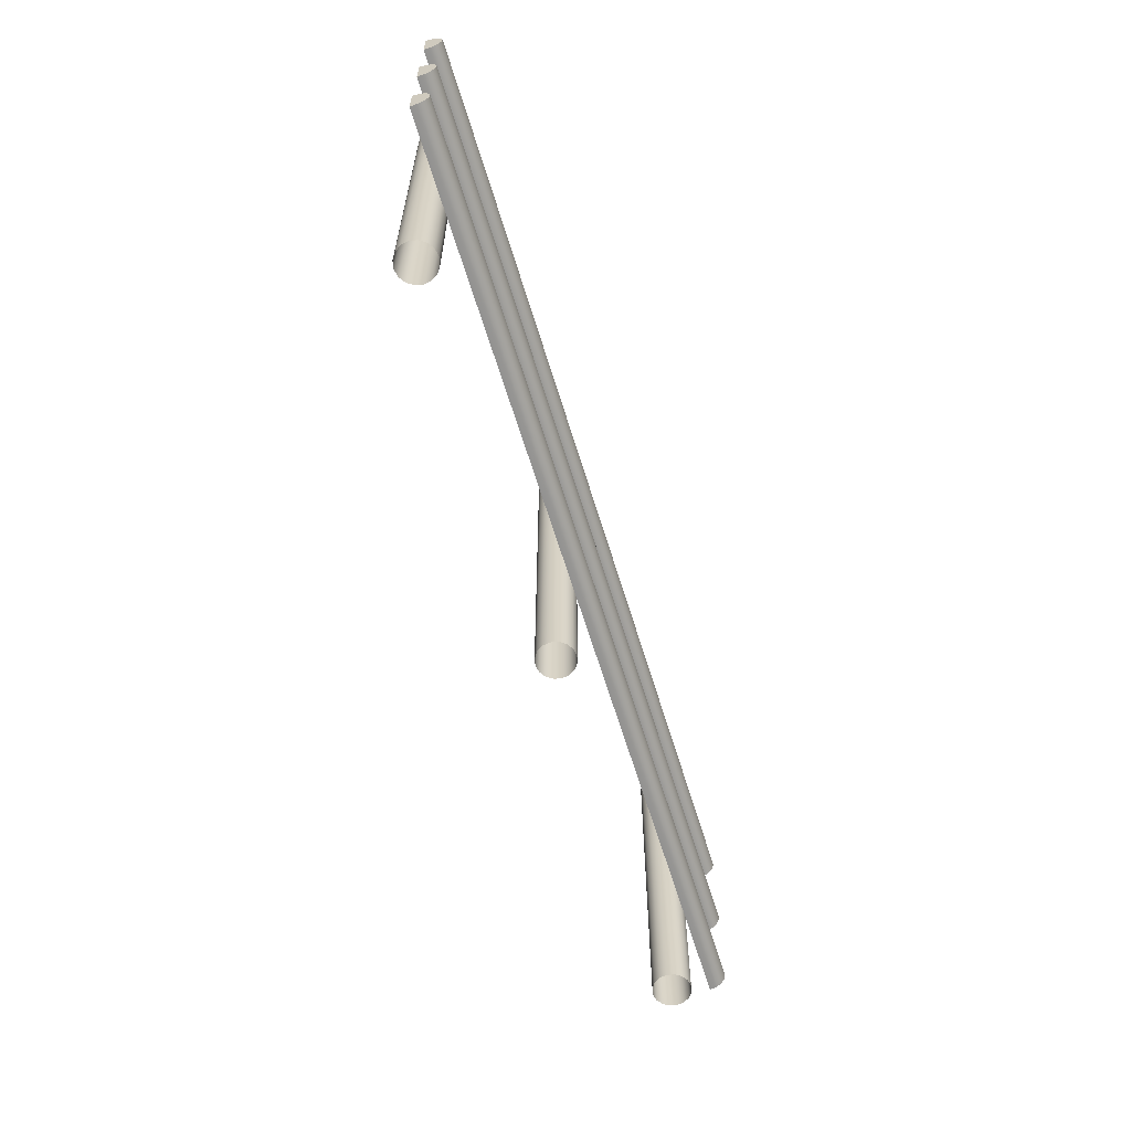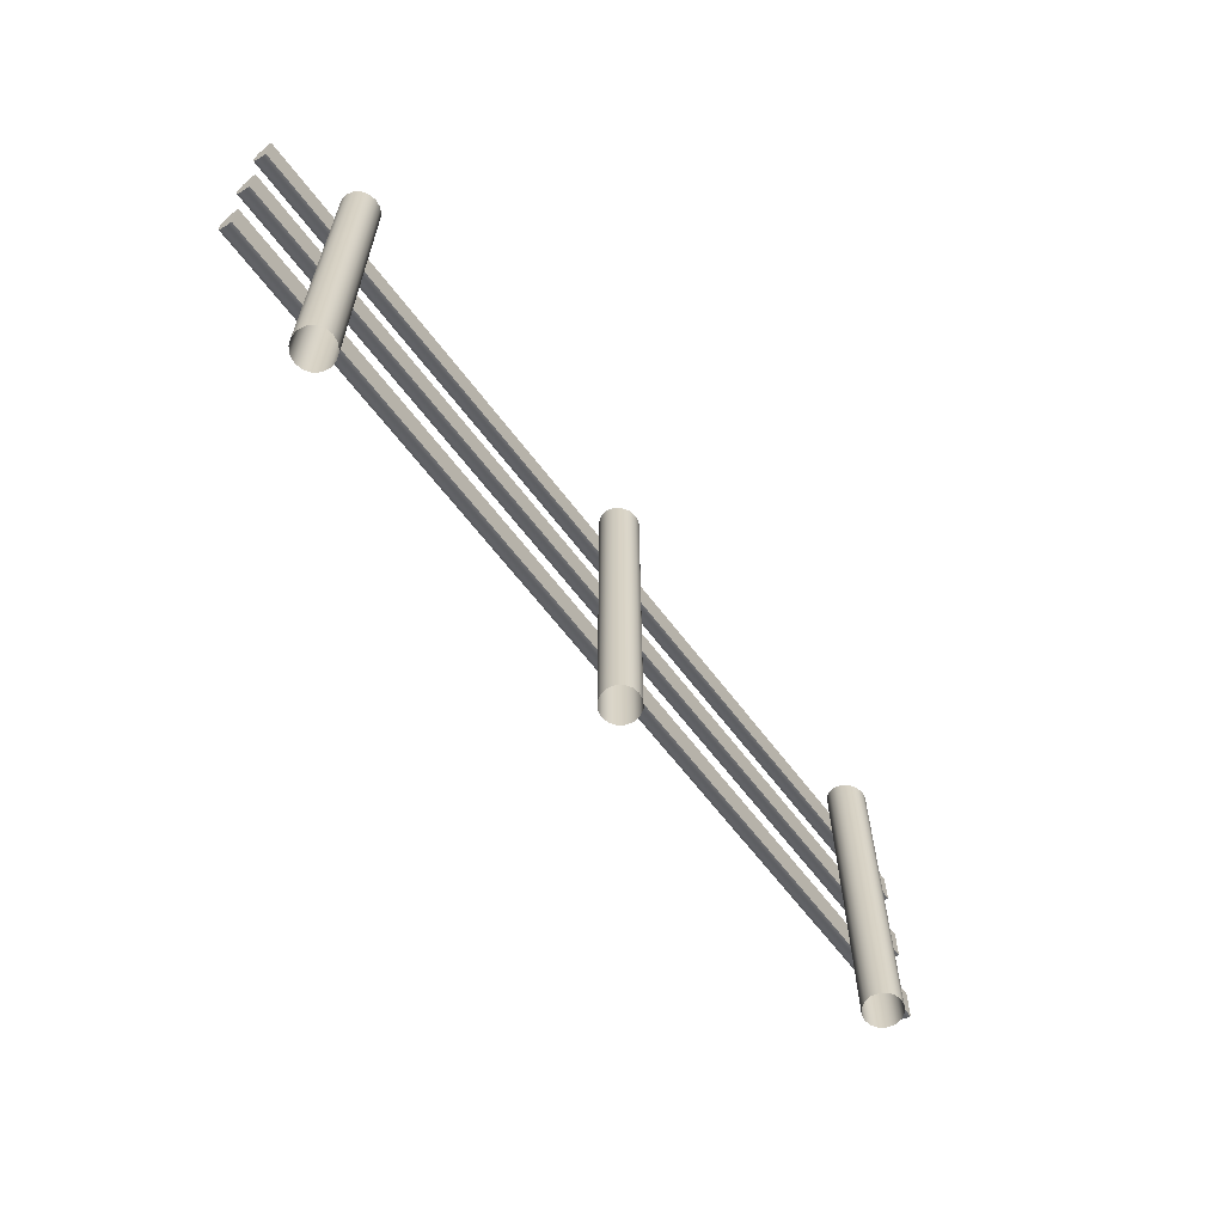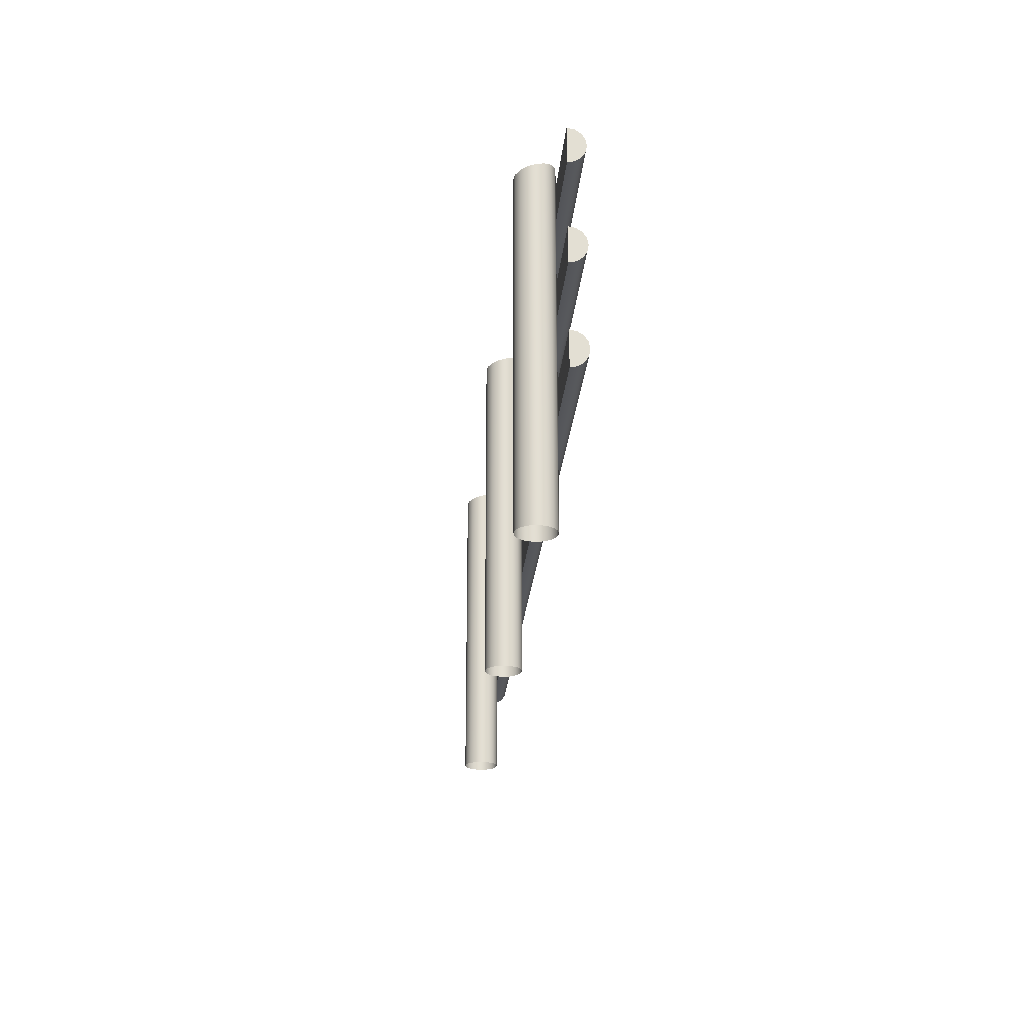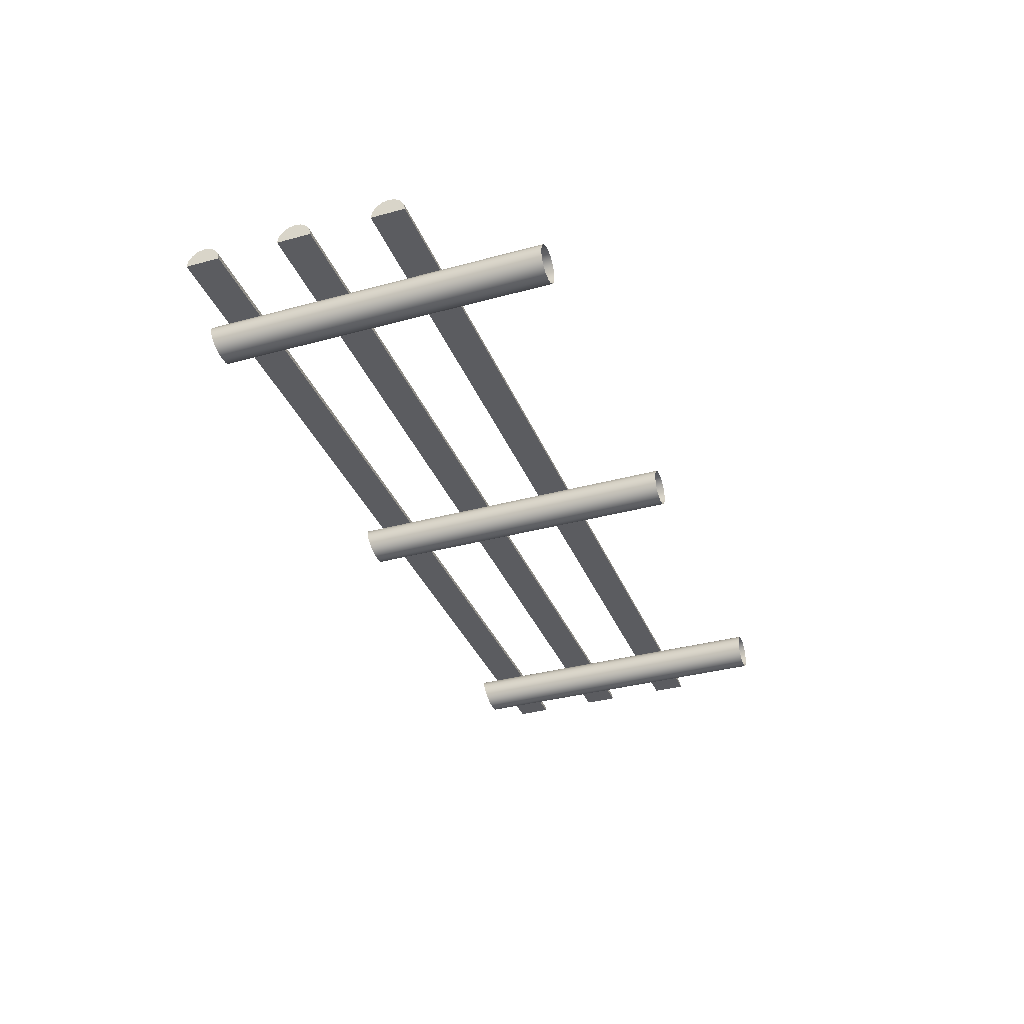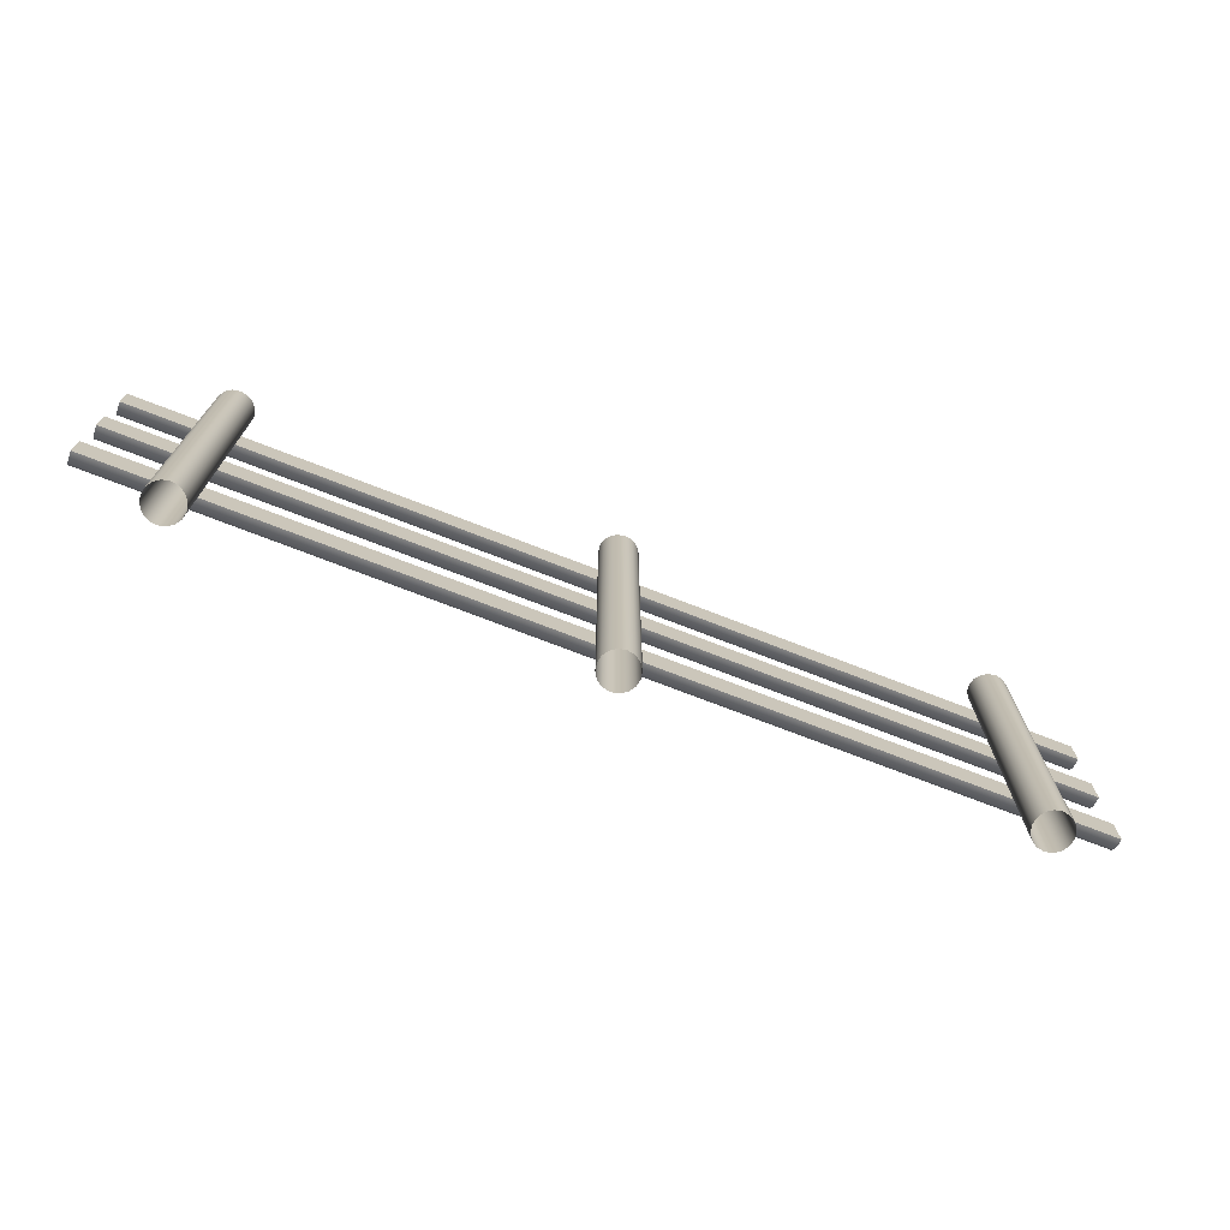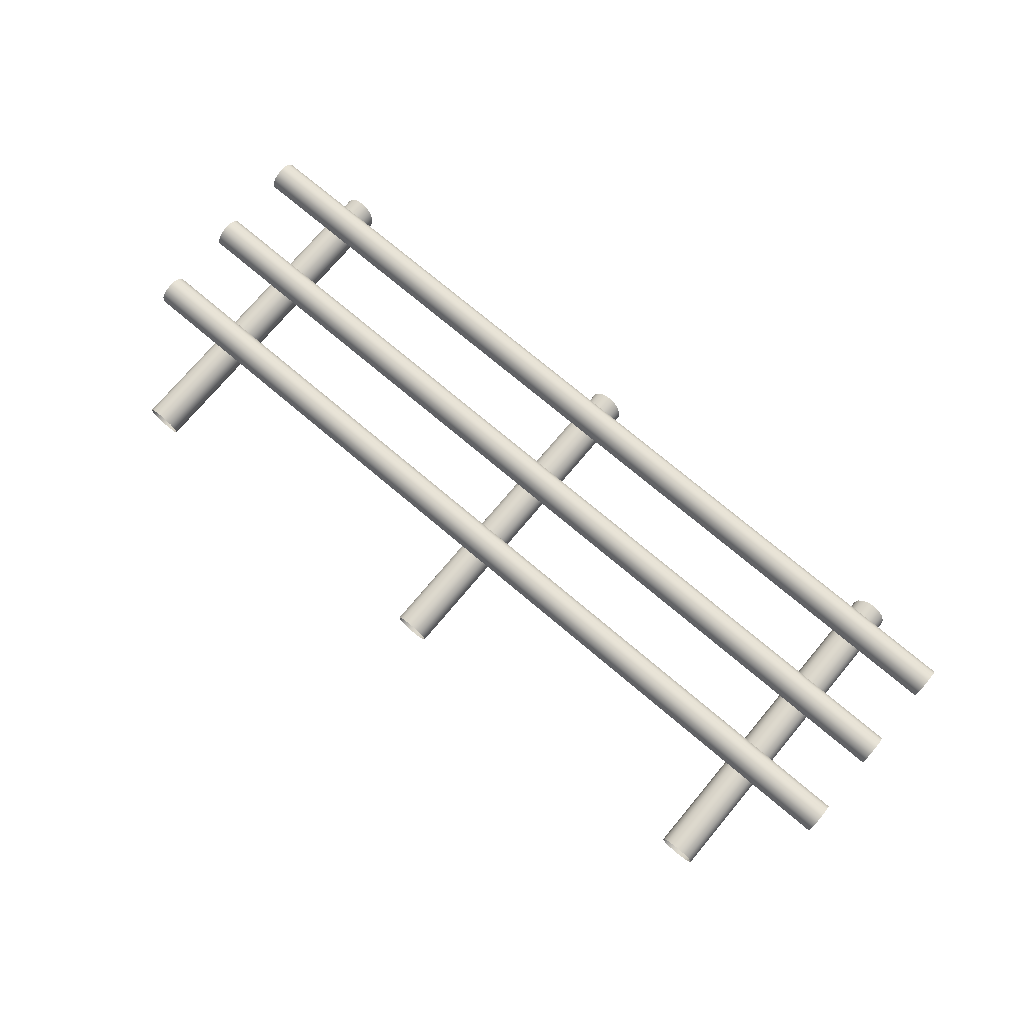
<metadata>
{"format":"obj","ext":"obj","renderer":"f3d","projection":"perspective","resolution":1024,"background":"white","views":[{"elev":-62.4,"azim":-73.2,"up":"+Y"},{"elev":-62.8,"azim":126.9,"up":"+Y"},{"elev":-22.2,"azim":-94.3,"up":"+Y"},{"elev":-35.0,"azim":-70.0,"up":"+Z"},{"elev":-72.5,"azim":158.7,"up":"+Y"},{"elev":74.5,"azim":40.1,"up":"+Z"}]}
</metadata>
<code>
o walking_trail_fence
v -1.2 0 0.05978
v -1.223 0 0.05523
v -1.242 0 0.04227
v -1.255 0 0.02288
v -1.26 0 -0
v -1.255 0 -0.02288
v -1.242 0 -0.04227
v -1.223 0 -0.05523
v -1.2 0 -0.05978
v -1.177 0 -0.05523
v -1.158 0 -0.04227
v -1.145 0 -0.02288
v -1.14 0 -0
v -1.145 0 0.02288
v -1.158 0 0.04227
v -1.177 0 0.05523
v -1.177 1.098 0.05523
v -1.145 1.09 0.02288
v -1.145 1.079 -0.02288
v -1.177 1.071 -0.05523
v -1.2 1.099 0.05978
v -1.255 1.079 -0.02288
v -1.255 1.09 0.02288
v -1.223 1.098 0.05523
v -1.223 1.071 -0.05523
v -1.158 1.095 0.04227
v -1.14 1.084 -0
v -1.158 1.074 -0.04227
v -1.2 1.07 -0.05978
v -1.242 1.074 -0.04227
v -1.26 1.084 -0
v -1.242 1.095 0.04227
v -1.2 1.084 -0
v -1.177 1.084 -0
v -1.158 1.084 -0
v -1.223 1.084 -0
v -1.242 1.084 -0
v -0 0 0.05978
v -0.02288 0 0.05523
v -0.04227 0 0.04227
v -0.05523 0 0.02288
v -0.05978 0 -0
v -0.05523 0 -0.02288
v -0.04227 0 -0.04227
v -0.02288 0 -0.05523
v -0 0 -0.05978
v 0.02288 0 -0.05523
v 0.04227 0 -0.04227
v 0.05523 0 -0.02288
v 0.05978 0 0
v 0.05523 0 0.02288
v 0.04227 0 0.04227
v 0.02288 0 0.05523
v 0.02288 1.098 0.05523
v 0.05523 1.09 0.02288
v 0.05523 1.079 -0.02288
v 0.02288 1.071 -0.05523
v -0 1.099 0.05978
v -0.05523 1.079 -0.02288
v -0.05523 1.09 0.02288
v -0.02288 1.098 0.05523
v -0.02288 1.071 -0.05523
v 0.04227 1.095 0.04227
v 0.05978 1.084 0
v 0.04227 1.074 -0.04227
v -0 1.07 -0.05978
v -0.04227 1.074 -0.04227
v -0.05978 1.084 -0
v -0.04227 1.095 0.04227
v -0 1.084 -0
v 0.02288 1.084 0
v 0.04227 1.084 0
v -0.02288 1.084 -0
v -0.04227 1.084 -0
v 1.5 0.9921 0.1138
v -1.5 0.9921 0.1138
v 1.5 0.9714 0.1097
v -1.5 0.9714 0.1097
v 1.5 0.9539 0.09798
v -1.5 0.9539 0.09798
v 1.5 0.9422 0.08047
v -1.5 0.9422 0.08047
v 1.5 0.9381 0.05982
v -1.5 0.9381 0.05982
v 1.5 1.046 0.05982
v -1.5 1.046 0.05982
v 1.5 1.042 0.08047
v -1.5 1.042 0.08047
v 1.5 1.03 0.09798
v -1.5 1.03 0.09798
v 1.5 1.013 0.1097
v -1.5 1.013 0.1097
v -1.5 0.9921 0.05982
v 1.5 0.9921 0.05982
v 1.5 0.6898 0.1138
v -1.5 0.6898 0.1138
v 1.5 0.6692 0.1097
v -1.5 0.6692 0.1097
v 1.5 0.6517 0.09798
v -1.5 0.6517 0.09798
v 1.5 0.64 0.08047
v -1.5 0.64 0.08047
v 1.5 0.6359 0.05982
v -1.5 0.6359 0.05982
v 1.5 0.7438 0.05982
v -1.5 0.7438 0.05982
v 1.5 0.7397 0.08047
v -1.5 0.7397 0.08047
v 1.5 0.728 0.09798
v -1.5 0.728 0.09798
v 1.5 0.7105 0.1097
v -1.5 0.7105 0.1097
v -1.5 0.6898 0.05982
v 1.5 0.6898 0.05982
v 1.5 0.3876 0.1138
v -1.5 0.3876 0.1138
v 1.5 0.367 0.1097
v -1.5 0.367 0.1097
v 1.5 0.3494 0.09798
v -1.5 0.3494 0.09798
v 1.5 0.3377 0.08047
v -1.5 0.3377 0.08047
v 1.5 0.3336 0.05982
v -1.5 0.3336 0.05982
v 1.5 0.4416 0.05982
v -1.5 0.4416 0.05982
v 1.5 0.4375 0.08047
v -1.5 0.4375 0.08047
v 1.5 0.4258 0.09798
v -1.5 0.4258 0.09798
v 1.5 0.4083 0.1097
v -1.5 0.4083 0.1097
v -1.5 0.3876 0.05982
v 1.5 0.3876 0.05982
v 1.2 0 0.05978
v 1.177 0 0.05523
v 1.158 0 0.04227
v 1.145 0 0.02288
v 1.14 0 0
v 1.145 0 -0.02288
v 1.158 0 -0.04227
v 1.177 0 -0.05523
v 1.2 0 -0.05978
v 1.223 0 -0.05523
v 1.242 0 -0.04227
v 1.255 0 -0.02288
v 1.26 0 0
v 1.255 0 0.02288
v 1.242 0 0.04227
v 1.223 0 0.05523
v 1.223 1.098 0.05523
v 1.255 1.09 0.02288
v 1.255 1.079 -0.02288
v 1.223 1.071 -0.05523
v 1.2 1.099 0.05978
v 1.145 1.079 -0.02288
v 1.145 1.09 0.02288
v 1.177 1.098 0.05523
v 1.177 1.071 -0.05523
v 1.242 1.095 0.04227
v 1.26 1.084 0
v 1.242 1.074 -0.04227
v 1.2 1.07 -0.05978
v 1.158 1.074 -0.04227
v 1.14 1.084 0
v 1.158 1.095 0.04227
v 1.2 1.084 0
v 1.223 1.084 0
v 1.242 1.084 0
v 1.177 1.084 0
v 1.158 1.084 0
f 1 21 24 2
f 2 24 32 3
f 3 32 23 4
f 4 23 31 5
f 5 31 22 6
f 6 22 30 7
f 7 30 25 8
f 8 25 29 9
f 9 29 20 10
f 10 20 28 11
f 11 28 19 12
f 12 19 27 13
f 13 27 18 14
f 14 18 26 15
f 37 31 23 32
f 15 26 17 16
f 16 17 21 1
f 34 33 21 17
f 35 34 17 26
f 27 35 26 18
f 28 20 34 35
f 20 29 33 34
f 30 22 31 37
f 19 28 35 27
f 29 25 36 33
f 33 36 24 21
f 36 37 32 24
f 25 30 37 36
f 38 58 61 39
f 39 61 69 40
f 40 69 60 41
f 41 60 68 42
f 42 68 59 43
f 43 59 67 44
f 44 67 62 45
f 45 62 66 46
f 46 66 57 47
f 47 57 65 48
f 48 65 56 49
f 49 56 64 50
f 50 64 55 51
f 51 55 63 52
f 74 68 60 69
f 52 63 54 53
f 53 54 58 38
f 71 70 58 54
f 72 71 54 63
f 64 72 63 55
f 65 57 71 72
f 57 66 70 71
f 67 59 68 74
f 56 65 72 64
f 66 62 73 70
f 70 73 61 58
f 73 74 69 61
f 62 67 74 73
f 75 76 78 77
f 77 78 80 79
f 79 80 82 81
f 81 82 84 83
f 85 86 88 87
f 87 88 90 89
f 89 90 92 91
f 91 92 76 75
f 94 93 86 85
f 93 90 88 86
f 94 79 81 83
f 83 84 93 94
f 80 93 84 82
f 76 92 90 93
f 78 76 93 80
f 89 94 85 87
f 75 77 79 94
f 91 75 94 89
f 95 96 98 97
f 97 98 100 99
f 99 100 102 101
f 101 102 104 103
f 105 106 108 107
f 107 108 110 109
f 109 110 112 111
f 111 112 96 95
f 114 113 106 105
f 113 110 108 106
f 114 99 101 103
f 103 104 113 114
f 100 113 104 102
f 96 112 110 113
f 98 96 113 100
f 109 114 105 107
f 95 97 99 114
f 111 95 114 109
f 115 116 118 117
f 117 118 120 119
f 119 120 122 121
f 121 122 124 123
f 125 126 128 127
f 127 128 130 129
f 129 130 132 131
f 131 132 116 115
f 134 133 126 125
f 133 130 128 126
f 134 119 121 123
f 123 124 133 134
f 120 133 124 122
f 116 132 130 133
f 118 116 133 120
f 129 134 125 127
f 115 117 119 134
f 131 115 134 129
f 135 155 158 136
f 136 158 166 137
f 137 166 157 138
f 138 157 165 139
f 139 165 156 140
f 140 156 164 141
f 141 164 159 142
f 142 159 163 143
f 143 163 154 144
f 144 154 162 145
f 145 162 153 146
f 146 153 161 147
f 147 161 152 148
f 148 152 160 149
f 171 165 157 166
f 149 160 151 150
f 150 151 155 135
f 168 167 155 151
f 169 168 151 160
f 161 169 160 152
f 162 154 168 169
f 154 163 167 168
f 164 156 165 171
f 153 162 169 161
f 163 159 170 167
f 167 170 158 155
f 170 171 166 158
f 159 164 171 170

</code>
